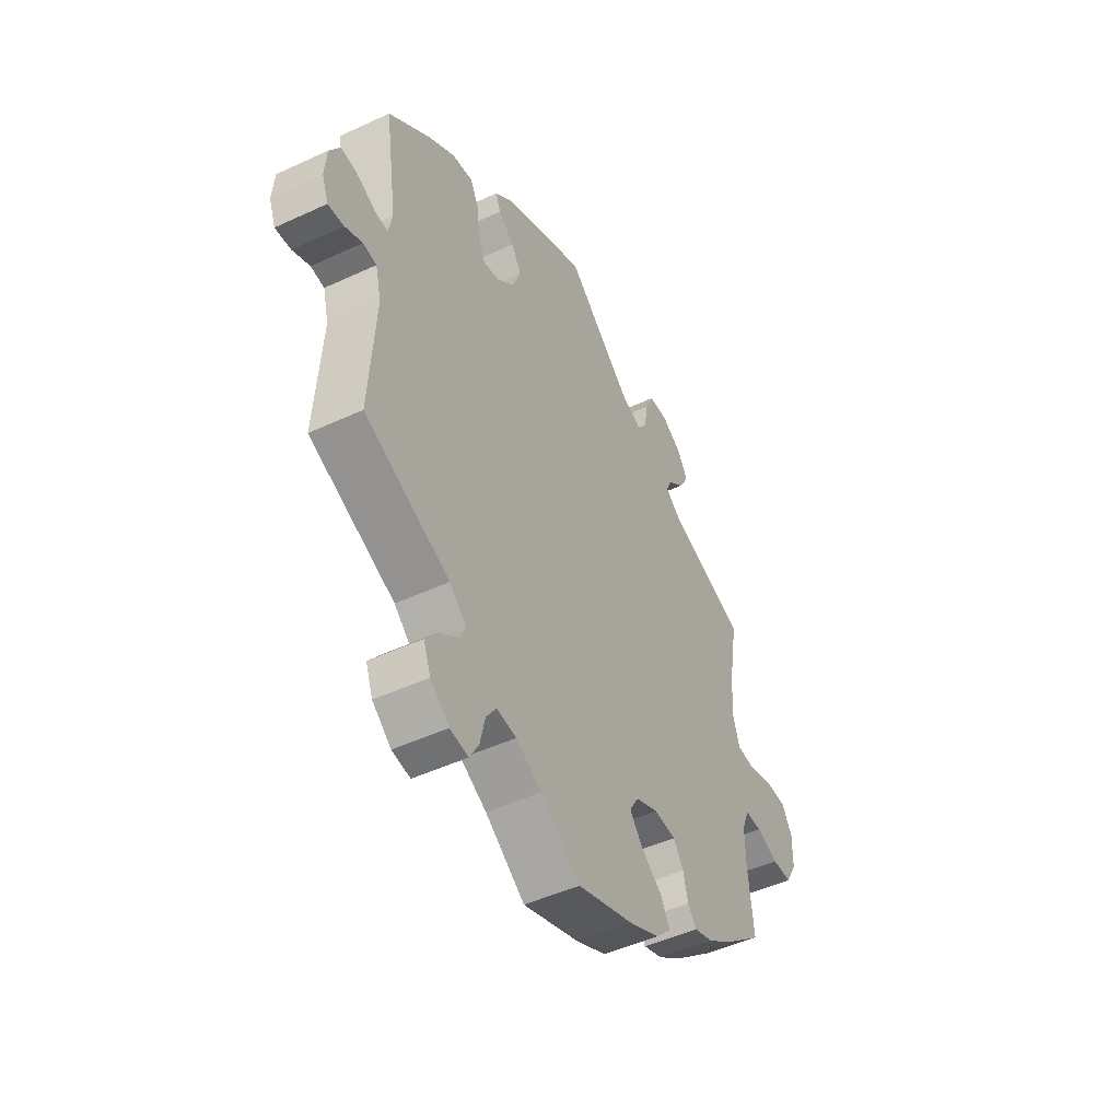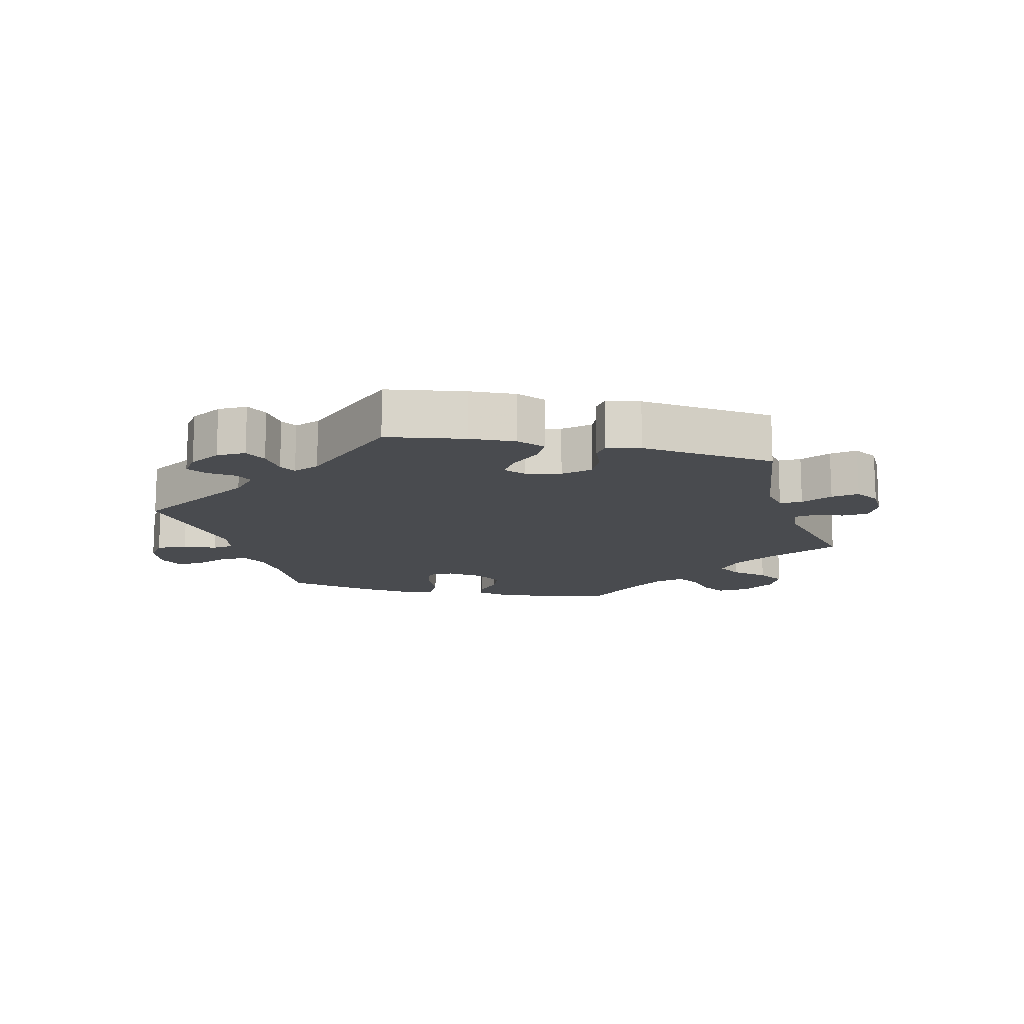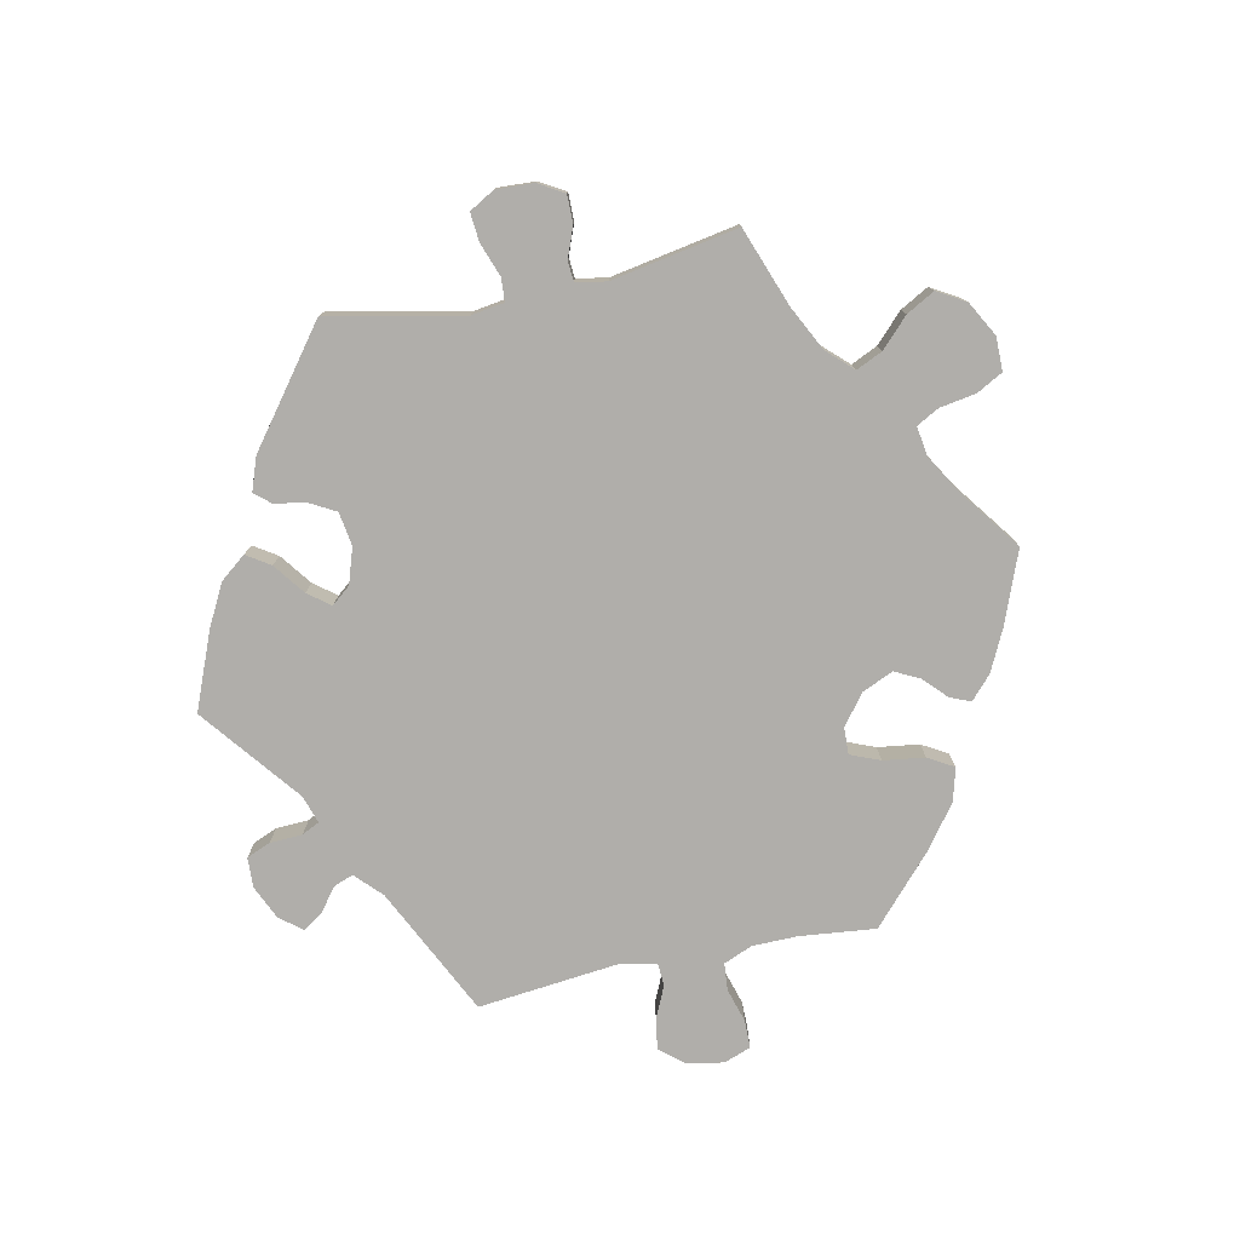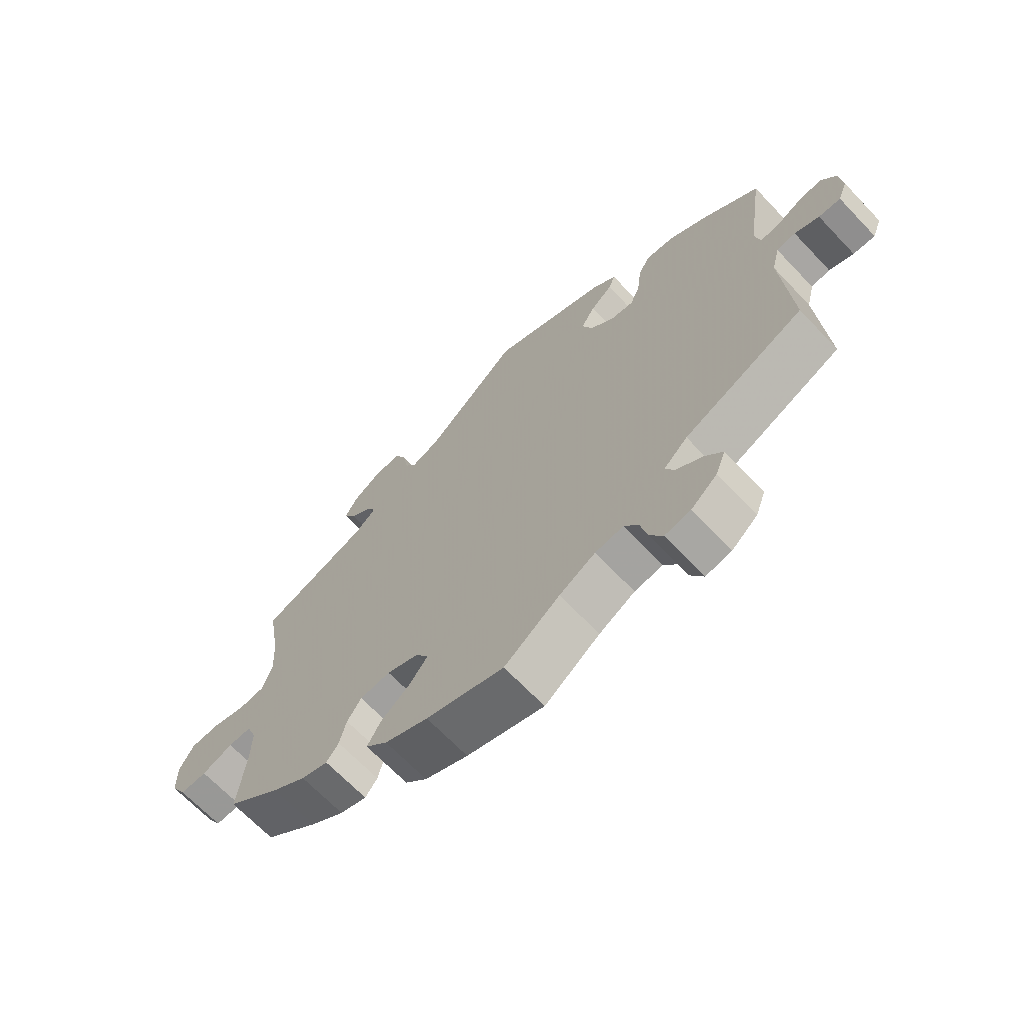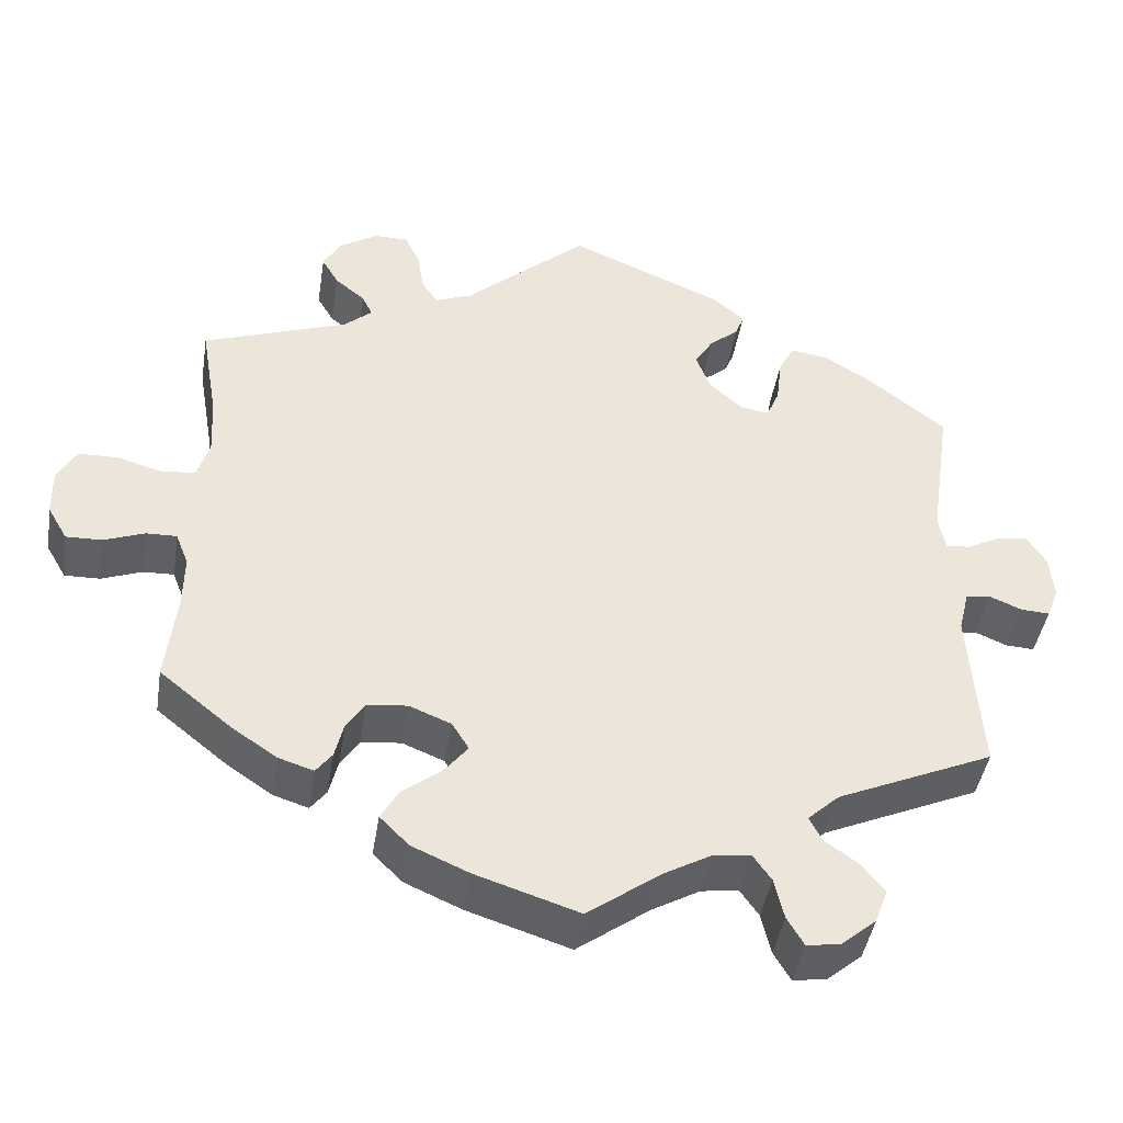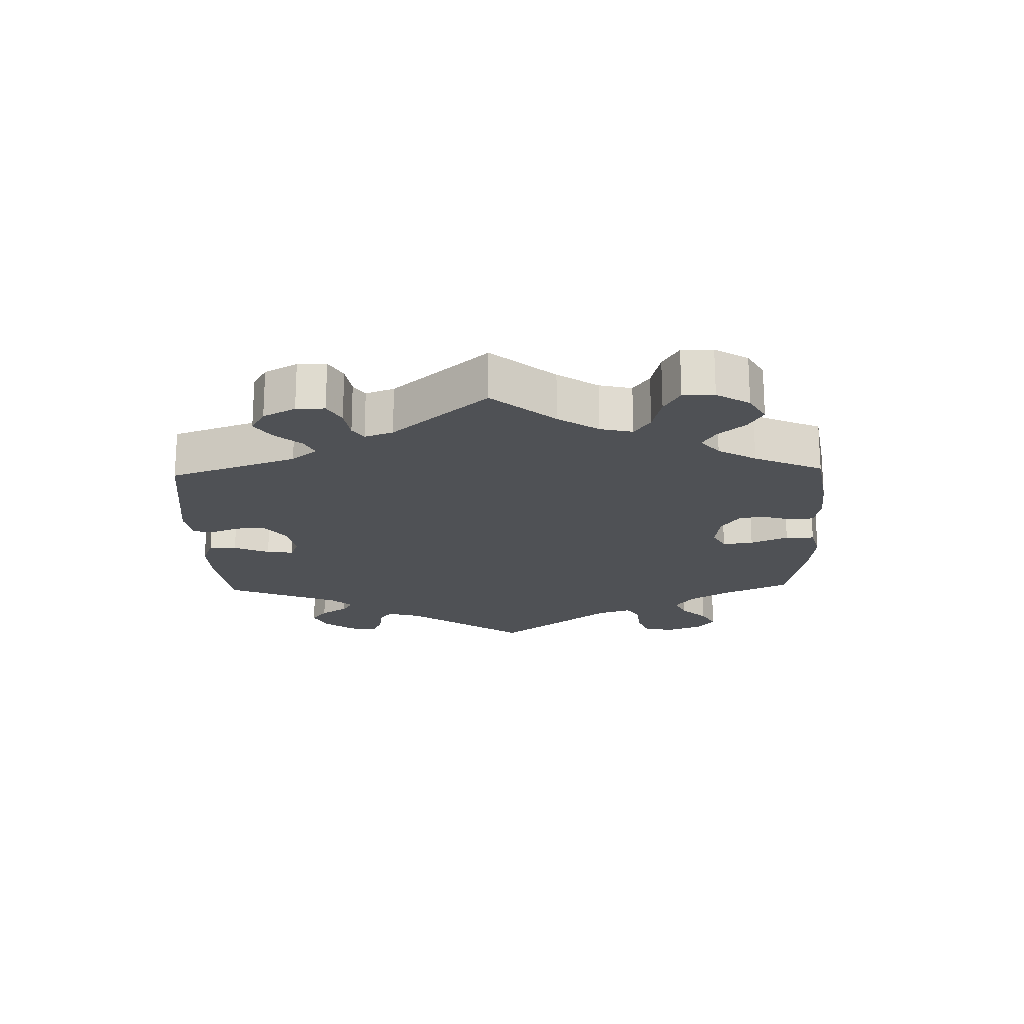
<metadata>
{"format":"obj","ext":"obj","renderer":"f3d","projection":"perspective","resolution":1024,"background":"white","views":[{"elev":-47.4,"azim":-62.3,"up":"+Z"},{"elev":-14.1,"azim":-42.6,"up":"+Y"},{"elev":-77.8,"azim":41.7,"up":"+Y"},{"elev":-67.5,"azim":-136.4,"up":"+Z"},{"elev":-43.3,"azim":171.0,"up":"+Z"},{"elev":-20.1,"azim":61.7,"up":"+Y"}]}
</metadata>
<code>
v 0.48 0.07 0.167
v 0.476 0.07 0.093
v 0.491 0.07 0.044
v 0.534 0.07 0.04
v 0.59 0.07 0.056
v 0.638 0.07 0.055
v 0.662 0.07 0.013
v 0.661 0.07 -0.046
v 0.636 0.07 -0.089
v 0.592 0.07 -0.088
v 0.541 0.07 -0.069
v 0.503 0.07 -0.068
v 0.487 0.07 -0.109
v 0.488 0.07 -0.175
v 0.501 0.07 -0.288
v 0.412 0.07 -0.36
v 0.356 0.07 -0.398
v 0.312 0.07 -0.412
v 0.292 0.07 -0.386
v 0.281 0.07 -0.341
v 0.258 0.07 -0.306
v 0.208 0.07 -0.301
v 0.156 0.07 -0.322
v 0.135 0.07 -0.356
v 0.164 0.07 -0.393
v 0.213 0.07 -0.431
v 0.235 0.07 -0.469
v 0.199 0.07 -0.505
v 0.128 0.07 -0.536
v 0 0.07 -0.577
v -0.091 0.07 -0.511
v -0.15 0.07 -0.478
v -0.196 0.07 -0.472
v -0.219 0.07 -0.505
v -0.231 0.07 -0.556
v -0.252 0.07 -0.592
v -0.294 0.07 -0.585
v -0.337 0.07 -0.549
v -0.353 0.07 -0.506
v -0.324 0.07 -0.47
v -0.282 0.07 -0.44
v -0.267 0.07 -0.41
v -0.306 0.07 -0.374
v -0.501 0.07 -0.288
v -0.487 0.07 -0.077
v -0.5 0.07 -0.025
v -0.531 0.07 -0.02
v -0.571 0.07 -0.037
v -0.607 0.07 -0.039
v -0.622 0.07 0
v -0.617 0.07 0.054
v -0.593 0.07 0.092
v -0.555 0.07 0.087
v -0.512 0.07 0.065
v -0.483 0.07 0.063
v -0.474 0.07 0.105
v -0.501 0.07 0.289
v -0.406 0.07 0.364
v -0.346 0.07 0.402
v -0.298 0.07 0.409
v -0.279 0.07 0.372
v -0.272 0.07 0.314
v -0.256 0.07 0.276
v -0.22 0.07 0.282
v -0.179 0.07 0.319
v -0.161 0.07 0.366
v -0.184 0.07 0.404
v -0.22 0.07 0.434
v -0.231 0.07 0.463
v -0.191 0.07 0.497
v 0 0.07 0.578
v 0.153 0.07 0.443
v 0.199 0.07 0.425
v 0.218 0.07 0.454
v 0.227 0.07 0.506
v 0.245 0.07 0.545
v 0.288 0.07 0.545
v 0.335 0.07 0.515
v 0.357 0.07 0.477
v 0.336 0.07 0.441
v 0.299 0.07 0.411
v 0.286 0.07 0.384
v 0.321 0.07 0.354
v 0.501 0.07 0.29
v 0.48 0 0.167
v 0.476 0 0.093
v 0.491 0 0.044
v 0.534 0 0.04
v 0.59 0 0.056
v 0.638 0 0.055
v 0.662 0 0.013
v 0.661 0 -0.046
v 0.636 0 -0.089
v 0.592 0 -0.088
v 0.541 0 -0.069
v 0.503 0 -0.068
v 0.487 0 -0.109
v 0.488 0 -0.175
v 0.501 0 -0.288
v 0.412 0 -0.36
v 0.356 0 -0.398
v 0.312 0 -0.412
v 0.292 0 -0.386
v 0.281 0 -0.341
v 0.258 0 -0.306
v 0.208 0 -0.301
v 0.156 0 -0.322
v 0.135 0 -0.356
v 0.164 0 -0.393
v 0.213 0 -0.431
v 0.235 0 -0.469
v 0.199 0 -0.505
v 0.128 0 -0.536
v 0 0 -0.577
v -0.091 0 -0.511
v -0.15 0 -0.478
v -0.196 0 -0.472
v -0.219 0 -0.505
v -0.231 0 -0.556
v -0.252 0 -0.592
v -0.294 0 -0.585
v -0.337 0 -0.549
v -0.353 0 -0.506
v -0.324 0 -0.47
v -0.282 0 -0.44
v -0.267 0 -0.41
v -0.306 0 -0.374
v -0.501 0 -0.288
v -0.487 0 -0.077
v -0.5 0 -0.025
v -0.531 0 -0.02
v -0.571 0 -0.037
v -0.607 0 -0.039
v -0.622 0 0
v -0.617 0 0.054
v -0.593 0 0.092
v -0.555 0 0.087
v -0.512 0 0.065
v -0.483 0 0.063
v -0.474 0 0.105
v -0.501 0 0.289
v -0.406 0 0.364
v -0.346 0 0.402
v -0.298 0 0.409
v -0.279 0 0.372
v -0.272 0 0.314
v -0.256 0 0.276
v -0.22 0 0.282
v -0.179 0 0.319
v -0.161 0 0.366
v -0.184 0 0.404
v -0.22 0 0.434
v -0.231 0 0.463
v -0.191 0 0.497
v 0 0 0.578
v 0.153 0 0.443
v 0.199 0 0.425
v 0.218 0 0.454
v 0.227 0 0.506
v 0.245 0 0.545
v 0.288 0 0.545
v 0.335 0 0.515
v 0.357 0 0.477
v 0.336 0 0.441
v 0.299 0 0.411
v 0.286 0 0.384
v 0.321 0 0.354
v 0.501 0 0.29
f 83 84 1
f 82 83 1 2
f 78 79 80 81
f 78 81 82
f 77 78 82
f 74 75 76 77
f 73 74 77 82
f 72 73 82 2
f 67 68 69 70
f 66 67 70 71
f 65 66 71 72
f 59 60 61 62
f 59 62 63
f 56 57 58 59
f 55 56 59 63
f 51 52 53 54
f 51 54 55
f 50 51 55
f 47 48 49 50
f 46 47 50 55
f 45 46 55 63
f 43 44 45 63
f 38 39 40 41
f 36 37 38 41
f 34 35 36 41
f 33 34 41 42
f 32 33 42 43
f 28 29 30 31
f 25 26 27 28
f 24 25 28 31
f 23 24 31 32
f 17 18 19 20
f 17 20 21
f 14 15 16 17
f 13 14 17 21
f 12 13 21 22
f 8 9 10 11
f 8 11 12
f 7 8 12
f 4 5 6 7
f 3 4 7 12
f 64 65 72 2
f 23 32 43 63
f 22 23 63 64
f 12 22 64
f 2 3 12 64
f 85 168 167
f 86 85 167 166
f 165 164 163 162
f 166 165 162
f 166 162 161
f 161 160 159 158
f 166 161 158 157
f 86 166 157 156
f 154 153 152 151
f 155 154 151 150
f 156 155 150 149
f 146 145 144 143
f 147 146 143
f 143 142 141 140
f 147 143 140 139
f 138 137 136 135
f 139 138 135
f 139 135 134
f 134 133 132 131
f 139 134 131 130
f 147 139 130 129
f 147 129 128 127
f 125 124 123 122
f 125 122 121 120
f 125 120 119 118
f 126 125 118 117
f 127 126 117 116
f 115 114 113 112
f 112 111 110 109
f 115 112 109 108
f 116 115 108 107
f 104 103 102 101
f 105 104 101
f 101 100 99 98
f 105 101 98 97
f 106 105 97 96
f 95 94 93 92
f 96 95 92
f 96 92 91
f 91 90 89 88
f 96 91 88 87
f 86 156 149 148
f 147 127 116 107
f 148 147 107 106
f 148 106 96
f 148 96 87 86
f 1 85 86 2
f 2 86 87 3
f 3 87 88 4
f 4 88 89 5
f 5 89 90 6
f 6 90 91 7
f 7 91 92 8
f 8 92 93 9
f 9 93 94 10
f 10 94 95 11
f 11 95 96 12
f 12 96 97 13
f 13 97 98 14
f 14 98 99 15
f 15 99 100 16
f 16 100 101 17
f 17 101 102 18
f 18 102 103 19
f 19 103 104 20
f 20 104 105 21
f 21 105 106 22
f 22 106 107 23
f 23 107 108 24
f 24 108 109 25
f 25 109 110 26
f 26 110 111 27
f 27 111 112 28
f 28 112 113 29
f 29 113 114 30
f 30 114 115 31
f 31 115 116 32
f 32 116 117 33
f 33 117 118 34
f 34 118 119 35
f 35 119 120 36
f 36 120 121 37
f 37 121 122 38
f 38 122 123 39
f 39 123 124 40
f 40 124 125 41
f 41 125 126 42
f 42 126 127 43
f 43 127 128 44
f 44 128 129 45
f 45 129 130 46
f 46 130 131 47
f 47 131 132 48
f 48 132 133 49
f 49 133 134 50
f 50 134 135 51
f 51 135 136 52
f 52 136 137 53
f 53 137 138 54
f 54 138 139 55
f 55 139 140 56
f 56 140 141 57
f 57 141 142 58
f 58 142 143 59
f 59 143 144 60
f 60 144 145 61
f 61 145 146 62
f 62 146 147 63
f 63 147 148 64
f 64 148 149 65
f 65 149 150 66
f 66 150 151 67
f 67 151 152 68
f 68 152 153 69
f 69 153 154 70
f 70 154 155 71
f 71 155 156 72
f 72 156 157 73
f 73 157 158 74
f 74 158 159 75
f 75 159 160 76
f 76 160 161 77
f 77 161 162 78
f 78 162 163 79
f 79 163 164 80
f 80 164 165 81
f 81 165 166 82
f 82 166 167 83
f 83 167 168 84
f 84 168 85 1

</code>
